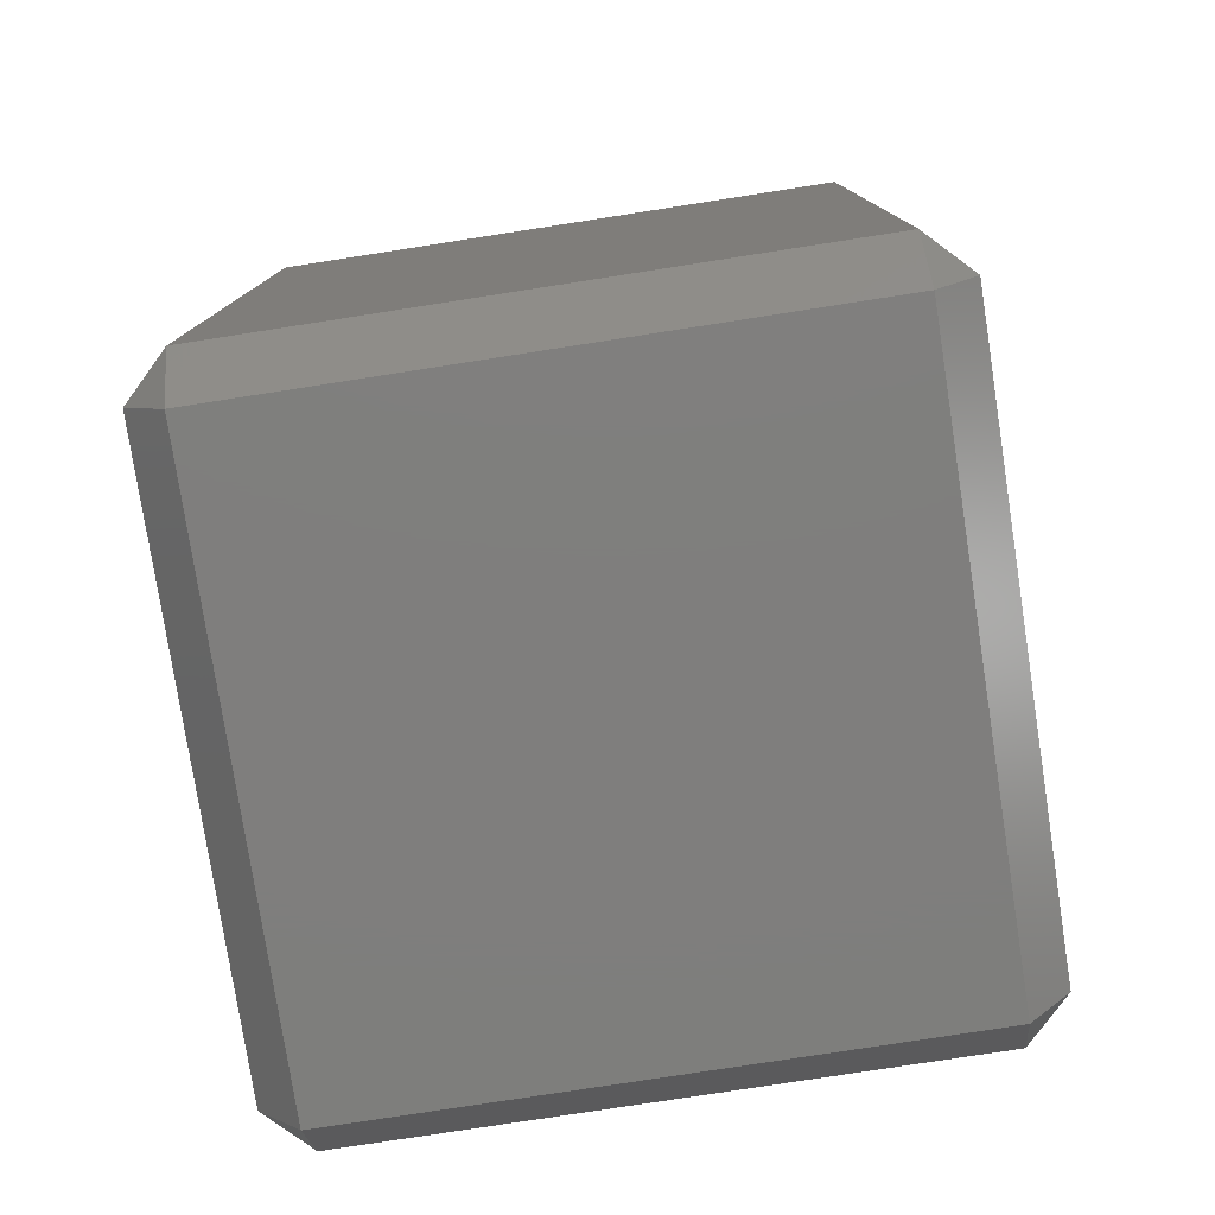
<metadata>
{"format":"stl","ext":"stl","renderer":"f3d","projection":"perspective","resolution":1024,"background":"white","views":[{"elev":-78.4,"azim":98.8,"up":"+Z"}]}
</metadata>
<code>
# stl→obj: 384 verts, 764 faces
v -0.035 -0.035 -0.0534
v -0.035 -0.04005 -0.04667
v -0.04005 -0.035 -0.04667
v -0.035 -0.025 -0.0534
v -0.04005 -0.025 -0.04667
v -0.035 -0.015 -0.0534
v -0.04005 -0.015 -0.04667
v -0.035 -0.005 -0.0534
v -0.04005 -0.005 -0.04667
v -0.035 0.005 -0.0534
v -0.04005 0.005 -0.04667
v -0.035 0.015 -0.0534
v -0.04005 0.015 -0.04667
v -0.035 0.025 -0.0534
v -0.04005 0.025 -0.04667
v -0.035 0.035 -0.0534
v -0.04005 0.035 -0.04667
v -0.035 0.04005 -0.04667
v -0.025 -0.035 -0.0534
v -0.025 -0.04005 -0.04667
v -0.025 -0.025 -0.0534
v -0.025 -0.015 -0.0534
v -0.025 -0.005 -0.0534
v -0.025 0.005 -0.0534
v -0.025 0.015 -0.0534
v -0.025 0.025 -0.0534
v -0.025 0.035 -0.0534
v -0.025 0.04005 -0.04667
v -0.015 -0.035 -0.0534
v -0.015 -0.04005 -0.04667
v -0.015 -0.025 -0.0534
v -0.015 -0.015 -0.0534
v -0.015 -0.005 -0.0534
v -0.015 0.005 -0.0534
v -0.015 0.015 -0.0534
v -0.015 0.025 -0.0534
v -0.015 0.035 -0.0534
v -0.015 0.04005 -0.04667
v -0.005 -0.035 -0.0534
v -0.005 -0.04005 -0.04667
v -0.005 -0.025 -0.0534
v -0.005 -0.015 -0.0534
v -0.005 -0.005 -0.0534
v -0.005 0.005 -0.0534
v -0.005 0.015 -0.0534
v -0.005 0.025 -0.0534
v -0.005 0.035 -0.0534
v -0.005 0.04005 -0.04667
v 0.005 -0.035 -0.0534
v 0.005 -0.04005 -0.04667
v 0.005 -0.025 -0.0534
v 0.005 -0.015 -0.0534
v 0.005 -0.005 -0.0534
v 0.005 0.005 -0.0534
v 0.005 0.015 -0.0534
v 0.005 0.025 -0.0534
v 0.005 0.035 -0.0534
v 0.005 0.04005 -0.04667
v 0.015 -0.035 -0.0534
v 0.015 -0.04005 -0.04667
v 0.015 -0.025 -0.0534
v 0.015 -0.015 -0.0534
v 0.015 -0.005 -0.0534
v 0.015 0.005 -0.0534
v 0.015 0.015 -0.0534
v 0.015 0.025 -0.0534
v 0.015 0.035 -0.0534
v 0.015 0.04005 -0.04667
v 0.025 -0.035 -0.0534
v 0.025 -0.04005 -0.04667
v 0.025 -0.025 -0.0534
v 0.025 -0.015 -0.0534
v 0.025 -0.005 -0.0534
v 0.025 0.005 -0.0534
v 0.025 0.015 -0.0534
v 0.025 0.025 -0.0534
v 0.025 0.035 -0.0534
v 0.025 0.04005 -0.04667
v 0.035 -0.035 -0.0534
v 0.035 -0.04005 -0.04667
v 0.035 -0.025 -0.0534
v 0.035 -0.015 -0.0534
v 0.035 -0.005 -0.0534
v 0.035 0.005 -0.0534
v 0.035 0.015 -0.0534
v 0.035 0.025 -0.0534
v 0.035 0.035 -0.0534
v 0.035 0.04005 -0.04667
v 0.04005 -0.035 -0.04667
v 0.04005 -0.025 -0.04667
v 0.04005 -0.015 -0.04667
v 0.04005 -0.005 -0.04667
v 0.04005 0.005 -0.04667
v 0.04005 0.015 -0.04667
v 0.04005 0.025 -0.04667
v 0.04005 0.035 -0.04667
v -0.035 -0.04005 -0.03333
v -0.04005 -0.035 -0.03333
v -0.04005 -0.025 -0.03333
v -0.04005 -0.015 -0.03333
v -0.04005 -0.005 -0.03333
v -0.04005 0.005 -0.03333
v -0.04005 0.015 -0.03333
v -0.04005 0.025 -0.03333
v -0.04005 0.035 -0.03333
v -0.035 0.04005 -0.03333
v -0.025 -0.04005 -0.03333
v -0.025 0.04005 -0.03333
v -0.015 -0.04005 -0.03333
v -0.015 0.04005 -0.03333
v -0.005 -0.04005 -0.03333
v -0.005 0.04005 -0.03333
v 0.005 -0.04005 -0.03333
v 0.005 0.04005 -0.03333
v 0.015 -0.04005 -0.03333
v 0.015 0.04005 -0.03333
v 0.025 -0.04005 -0.03333
v 0.025 0.04005 -0.03333
v 0.035 -0.04005 -0.03333
v 0.035 0.04005 -0.03333
v 0.04005 -0.035 -0.03333
v 0.04005 -0.025 -0.03333
v 0.04005 -0.015 -0.03333
v 0.04005 -0.005 -0.03333
v 0.04005 0.005 -0.03333
v 0.04005 0.015 -0.03333
v 0.04005 0.025 -0.03333
v 0.04005 0.035 -0.03333
v -0.035 -0.04005 -0.02
v -0.04005 -0.035 -0.02
v -0.04005 -0.025 -0.02
v -0.04005 -0.015 -0.02
v -0.04005 -0.005 -0.02
v -0.04005 0.005 -0.02
v -0.04005 0.015 -0.02
v -0.04005 0.025 -0.02
v -0.04005 0.035 -0.02
v -0.035 0.04005 -0.02
v -0.025 -0.04005 -0.02
v -0.025 0.04005 -0.02
v -0.015 -0.04005 -0.02
v -0.015 0.04005 -0.02
v -0.005 -0.04005 -0.02
v -0.005 0.04005 -0.02
v 0.005 -0.04005 -0.02
v 0.005 0.04005 -0.02
v 0.015 -0.04005 -0.02
v 0.015 0.04005 -0.02
v 0.025 -0.04005 -0.02
v 0.025 0.04005 -0.02
v 0.035 -0.04005 -0.02
v 0.035 0.04005 -0.02
v 0.04005 -0.035 -0.02
v 0.04005 -0.025 -0.02
v 0.04005 -0.015 -0.02
v 0.04005 -0.005 -0.02
v 0.04005 0.005 -0.02
v 0.04005 0.015 -0.02
v 0.04005 0.025 -0.02
v 0.04005 0.035 -0.02
v -0.035 -0.04005 -0.006667
v -0.04005 -0.035 -0.006667
v -0.04005 -0.025 -0.006667
v -0.04005 -0.015 -0.006667
v -0.04005 -0.005 -0.006667
v -0.04005 0.005 -0.006667
v -0.04005 0.015 -0.006667
v -0.04005 0.025 -0.006667
v -0.04005 0.035 -0.006667
v -0.035 0.04005 -0.006667
v -0.025 -0.04005 -0.006667
v -0.025 0.04005 -0.006667
v -0.015 -0.04005 -0.006667
v -0.015 0.04005 -0.006667
v -0.005 -0.04005 -0.006667
v -0.005 0.04005 -0.006667
v 0.005 -0.04005 -0.006667
v 0.005 0.04005 -0.006667
v 0.015 -0.04005 -0.006667
v 0.015 0.04005 -0.006667
v 0.025 -0.04005 -0.006667
v 0.025 0.04005 -0.006667
v 0.035 -0.04005 -0.006667
v 0.035 0.04005 -0.006667
v 0.04005 -0.035 -0.006667
v 0.04005 -0.025 -0.006667
v 0.04005 -0.015 -0.006667
v 0.04005 -0.005 -0.006667
v 0.04005 0.005 -0.006667
v 0.04005 0.015 -0.006667
v 0.04005 0.025 -0.006667
v 0.04005 0.035 -0.006667
v -0.035 -0.04005 0.006667
v -0.04005 -0.035 0.006667
v -0.04005 -0.025 0.006667
v -0.04005 -0.015 0.006667
v -0.04005 -0.005 0.006667
v -0.04005 0.005 0.006667
v -0.04005 0.015 0.006667
v -0.04005 0.025 0.006667
v -0.04005 0.035 0.006667
v -0.035 0.04005 0.006667
v -0.025 -0.04005 0.006667
v -0.025 0.04005 0.006667
v -0.015 -0.04005 0.006667
v -0.015 0.04005 0.006667
v -0.005 -0.04005 0.006667
v -0.005 0.04005 0.006667
v 0.005 -0.04005 0.006667
v 0.005 0.04005 0.006667
v 0.015 -0.04005 0.006667
v 0.015 0.04005 0.006667
v 0.025 -0.04005 0.006667
v 0.025 0.04005 0.006667
v 0.035 -0.04005 0.006667
v 0.035 0.04005 0.006667
v 0.04005 -0.035 0.006667
v 0.04005 -0.025 0.006667
v 0.04005 -0.015 0.006667
v 0.04005 -0.005 0.006667
v 0.04005 0.005 0.006667
v 0.04005 0.015 0.006667
v 0.04005 0.025 0.006667
v 0.04005 0.035 0.006667
v -0.035 -0.04005 0.02
v -0.04005 -0.035 0.02
v -0.04005 -0.025 0.02
v -0.04005 -0.015 0.02
v -0.04005 -0.005 0.02
v -0.04005 0.005 0.02
v -0.04005 0.015 0.02
v -0.04005 0.025 0.02
v -0.04005 0.035 0.02
v -0.035 0.04005 0.02
v -0.025 -0.04005 0.02
v -0.025 0.04005 0.02
v -0.015 -0.04005 0.02
v -0.015 0.04005 0.02
v -0.005 -0.04005 0.02
v -0.005 0.04005 0.02
v 0.005 -0.04005 0.02
v 0.005 0.04005 0.02
v 0.015 -0.04005 0.02
v 0.015 0.04005 0.02
v 0.025 -0.04005 0.02
v 0.025 0.04005 0.02
v 0.035 -0.04005 0.02
v 0.035 0.04005 0.02
v 0.04005 -0.035 0.02
v 0.04005 -0.025 0.02
v 0.04005 -0.015 0.02
v 0.04005 -0.005 0.02
v 0.04005 0.005 0.02
v 0.04005 0.015 0.02
v 0.04005 0.025 0.02
v 0.04005 0.035 0.02
v -0.035 -0.04005 0.03333
v -0.04005 -0.035 0.03333
v -0.04005 -0.025 0.03333
v -0.04005 -0.015 0.03333
v -0.04005 -0.005 0.03333
v -0.04005 0.005 0.03333
v -0.04005 0.015 0.03333
v -0.04005 0.025 0.03333
v -0.04005 0.035 0.03333
v -0.035 0.04005 0.03333
v -0.025 -0.04005 0.03333
v -0.025 0.04005 0.03333
v -0.015 -0.04005 0.03333
v -0.015 0.04005 0.03333
v -0.005 -0.04005 0.03333
v -0.005 0.04005 0.03333
v 0.005 -0.04005 0.03333
v 0.005 0.04005 0.03333
v 0.015 -0.04005 0.03333
v 0.015 0.04005 0.03333
v 0.025 -0.04005 0.03333
v 0.025 0.04005 0.03333
v 0.035 -0.04005 0.03333
v 0.035 0.04005 0.03333
v 0.04005 -0.035 0.03333
v 0.04005 -0.025 0.03333
v 0.04005 -0.015 0.03333
v 0.04005 -0.005 0.03333
v 0.04005 0.005 0.03333
v 0.04005 0.015 0.03333
v 0.04005 0.025 0.03333
v 0.04005 0.035 0.03333
v -0.035 -0.04005 0.04667
v -0.04005 -0.035 0.04667
v -0.04005 -0.025 0.04667
v -0.04005 -0.015 0.04667
v -0.04005 -0.005 0.04667
v -0.04005 0.005 0.04667
v -0.04005 0.015 0.04667
v -0.04005 0.025 0.04667
v -0.04005 0.035 0.04667
v -0.035 0.04005 0.04667
v -0.025 -0.04005 0.04667
v -0.025 0.04005 0.04667
v -0.015 -0.04005 0.04667
v -0.015 0.04005 0.04667
v -0.005 -0.04005 0.04667
v -0.005 0.04005 0.04667
v 0.005 -0.04005 0.04667
v 0.005 0.04005 0.04667
v 0.015 -0.04005 0.04667
v 0.015 0.04005 0.04667
v 0.025 -0.04005 0.04667
v 0.025 0.04005 0.04667
v 0.035 -0.04005 0.04667
v 0.035 0.04005 0.04667
v 0.04005 -0.035 0.04667
v 0.04005 -0.025 0.04667
v 0.04005 -0.015 0.04667
v 0.04005 -0.005 0.04667
v 0.04005 0.005 0.04667
v 0.04005 0.015 0.04667
v 0.04005 0.025 0.04667
v 0.04005 0.035 0.04667
v -0.035 -0.035 0.0534
v -0.035 -0.025 0.0534
v -0.035 -0.015 0.0534
v -0.035 -0.005 0.0534
v -0.035 0.005 0.0534
v -0.035 0.015 0.0534
v -0.035 0.025 0.0534
v -0.035 0.035 0.0534
v -0.025 -0.035 0.0534
v -0.025 -0.025 0.0534
v -0.025 -0.015 0.0534
v -0.025 -0.005 0.0534
v -0.025 0.005 0.0534
v -0.025 0.015 0.0534
v -0.025 0.025 0.0534
v -0.025 0.035 0.0534
v -0.015 -0.035 0.0534
v -0.015 -0.025 0.0534
v -0.015 -0.015 0.0534
v -0.015 -0.005 0.0534
v -0.015 0.005 0.0534
v -0.015 0.015 0.0534
v -0.015 0.025 0.0534
v -0.015 0.035 0.0534
v -0.005 -0.035 0.0534
v -0.005 -0.025 0.0534
v -0.005 -0.015 0.0534
v -0.005 -0.005 0.0534
v -0.005 0.005 0.0534
v -0.005 0.015 0.0534
v -0.005 0.025 0.0534
v -0.005 0.035 0.0534
v 0.005 -0.035 0.0534
v 0.005 -0.025 0.0534
v 0.005 -0.015 0.0534
v 0.005 -0.005 0.0534
v 0.005 0.005 0.0534
v 0.005 0.015 0.0534
v 0.005 0.025 0.0534
v 0.005 0.035 0.0534
v 0.015 -0.035 0.0534
v 0.015 -0.025 0.0534
v 0.015 -0.015 0.0534
v 0.015 -0.005 0.0534
v 0.015 0.005 0.0534
v 0.015 0.015 0.0534
v 0.015 0.025 0.0534
v 0.015 0.035 0.0534
v 0.025 -0.035 0.0534
v 0.025 -0.025 0.0534
v 0.025 -0.015 0.0534
v 0.025 -0.005 0.0534
v 0.025 0.005 0.0534
v 0.025 0.015 0.0534
v 0.025 0.025 0.0534
v 0.025 0.035 0.0534
v 0.035 -0.035 0.0534
v 0.035 -0.025 0.0534
v 0.035 -0.015 0.0534
v 0.035 -0.005 0.0534
v 0.035 0.005 0.0534
v 0.035 0.015 0.0534
v 0.035 0.025 0.0534
v 0.035 0.035 0.0534
f 1 2 3
f 1 3 4
f 4 3 5
f 4 5 6
f 6 5 7
f 6 7 8
f 8 7 9
f 8 9 10
f 10 9 11
f 10 11 12
f 12 11 13
f 12 13 14
f 14 13 15
f 14 15 16
f 16 15 17
f 16 17 18
f 1 19 2
f 2 19 20
f 1 4 19
f 19 4 21
f 4 6 21
f 21 6 22
f 6 8 22
f 22 8 23
f 8 10 23
f 23 10 24
f 10 12 24
f 24 12 25
f 12 14 25
f 25 14 26
f 14 16 26
f 26 16 27
f 16 18 27
f 27 18 28
f 19 29 20
f 20 29 30
f 19 21 29
f 29 21 31
f 21 22 31
f 31 22 32
f 22 23 32
f 32 23 33
f 23 24 33
f 33 24 34
f 24 25 34
f 34 25 35
f 25 26 35
f 35 26 36
f 26 27 36
f 36 27 37
f 27 28 37
f 37 28 38
f 29 39 30
f 30 39 40
f 29 31 39
f 39 31 41
f 31 32 41
f 41 32 42
f 32 33 42
f 42 33 43
f 33 34 43
f 43 34 44
f 34 35 44
f 44 35 45
f 35 36 45
f 45 36 46
f 36 37 46
f 46 37 47
f 37 38 47
f 47 38 48
f 39 49 40
f 40 49 50
f 39 41 49
f 49 41 51
f 41 42 51
f 51 42 52
f 42 43 52
f 52 43 53
f 43 44 53
f 53 44 54
f 44 45 54
f 54 45 55
f 45 46 55
f 55 46 56
f 46 47 56
f 56 47 57
f 47 48 57
f 57 48 58
f 49 59 50
f 50 59 60
f 49 51 59
f 59 51 61
f 51 52 61
f 61 52 62
f 52 53 62
f 62 53 63
f 53 54 63
f 63 54 64
f 54 55 64
f 64 55 65
f 55 56 65
f 65 56 66
f 56 57 66
f 66 57 67
f 57 58 67
f 67 58 68
f 59 69 60
f 60 69 70
f 59 61 69
f 69 61 71
f 61 62 71
f 71 62 72
f 62 63 72
f 72 63 73
f 63 64 73
f 73 64 74
f 64 65 74
f 74 65 75
f 65 66 75
f 75 66 76
f 66 67 76
f 76 67 77
f 67 68 77
f 77 68 78
f 69 79 70
f 70 79 80
f 69 71 79
f 79 71 81
f 71 72 81
f 81 72 82
f 72 73 82
f 82 73 83
f 73 74 83
f 83 74 84
f 74 75 84
f 84 75 85
f 75 76 85
f 85 76 86
f 76 77 86
f 86 77 87
f 77 78 87
f 87 78 88
f 79 89 80
f 79 81 89
f 89 81 90
f 81 82 90
f 90 82 91
f 82 83 91
f 91 83 92
f 83 84 92
f 92 84 93
f 84 85 93
f 93 85 94
f 85 86 94
f 94 86 95
f 86 87 95
f 95 87 96
f 87 88 96
f 2 97 3
f 3 97 98
f 3 98 5
f 5 98 99
f 5 99 7
f 7 99 100
f 7 100 9
f 9 100 101
f 9 101 11
f 11 101 102
f 11 102 13
f 13 102 103
f 13 103 15
f 15 103 104
f 15 104 17
f 17 104 105
f 17 105 18
f 18 105 106
f 20 107 2
f 2 107 97
f 28 18 108
f 108 18 106
f 30 109 20
f 20 109 107
f 38 28 110
f 110 28 108
f 40 111 30
f 30 111 109
f 48 38 112
f 112 38 110
f 50 113 40
f 40 113 111
f 58 48 114
f 114 48 112
f 60 115 50
f 50 115 113
f 68 58 116
f 116 58 114
f 70 117 60
f 60 117 115
f 78 68 118
f 118 68 116
f 80 119 70
f 70 119 117
f 88 78 120
f 120 78 118
f 80 89 119
f 119 89 121
f 89 90 121
f 121 90 122
f 90 91 122
f 122 91 123
f 91 92 123
f 123 92 124
f 92 93 124
f 124 93 125
f 93 94 125
f 125 94 126
f 94 95 126
f 126 95 127
f 95 96 127
f 127 96 128
f 96 88 128
f 128 88 120
f 97 129 98
f 98 129 130
f 98 130 99
f 99 130 131
f 99 131 100
f 100 131 132
f 100 132 101
f 101 132 133
f 101 133 102
f 102 133 134
f 102 134 103
f 103 134 135
f 103 135 104
f 104 135 136
f 104 136 105
f 105 136 137
f 105 137 106
f 106 137 138
f 107 139 97
f 97 139 129
f 108 106 140
f 140 106 138
f 109 141 107
f 107 141 139
f 110 108 142
f 142 108 140
f 111 143 109
f 109 143 141
f 112 110 144
f 144 110 142
f 113 145 111
f 111 145 143
f 114 112 146
f 146 112 144
f 115 147 113
f 113 147 145
f 116 114 148
f 148 114 146
f 117 149 115
f 115 149 147
f 118 116 150
f 150 116 148
f 119 151 117
f 117 151 149
f 120 118 152
f 152 118 150
f 119 121 151
f 151 121 153
f 121 122 153
f 153 122 154
f 122 123 154
f 154 123 155
f 123 124 155
f 155 124 156
f 124 125 156
f 156 125 157
f 125 126 157
f 157 126 158
f 126 127 158
f 158 127 159
f 127 128 159
f 159 128 160
f 128 120 160
f 160 120 152
f 129 161 130
f 130 161 162
f 130 162 131
f 131 162 163
f 131 163 132
f 132 163 164
f 132 164 133
f 133 164 165
f 133 165 134
f 134 165 166
f 134 166 135
f 135 166 167
f 135 167 136
f 136 167 168
f 136 168 137
f 137 168 169
f 137 169 138
f 138 169 170
f 139 171 129
f 129 171 161
f 140 138 172
f 172 138 170
f 141 173 139
f 139 173 171
f 142 140 174
f 174 140 172
f 143 175 141
f 141 175 173
f 144 142 176
f 176 142 174
f 145 177 143
f 143 177 175
f 146 144 178
f 178 144 176
f 147 179 145
f 145 179 177
f 148 146 180
f 180 146 178
f 149 181 147
f 147 181 179
f 150 148 182
f 182 148 180
f 151 183 149
f 149 183 181
f 152 150 184
f 184 150 182
f 151 153 183
f 183 153 185
f 153 154 185
f 185 154 186
f 154 155 186
f 186 155 187
f 155 156 187
f 187 156 188
f 156 157 188
f 188 157 189
f 157 158 189
f 189 158 190
f 158 159 190
f 190 159 191
f 159 160 191
f 191 160 192
f 160 152 192
f 192 152 184
f 161 193 162
f 162 193 194
f 162 194 163
f 163 194 195
f 163 195 164
f 164 195 196
f 164 196 165
f 165 196 197
f 165 197 166
f 166 197 198
f 166 198 167
f 167 198 199
f 167 199 168
f 168 199 200
f 168 200 169
f 169 200 201
f 169 201 170
f 170 201 202
f 171 203 161
f 161 203 193
f 172 170 204
f 204 170 202
f 173 205 171
f 171 205 203
f 174 172 206
f 206 172 204
f 175 207 173
f 173 207 205
f 176 174 208
f 208 174 206
f 177 209 175
f 175 209 207
f 178 176 210
f 210 176 208
f 179 211 177
f 177 211 209
f 180 178 212
f 212 178 210
f 181 213 179
f 179 213 211
f 182 180 214
f 214 180 212
f 183 215 181
f 181 215 213
f 184 182 216
f 216 182 214
f 183 185 215
f 215 185 217
f 185 186 217
f 217 186 218
f 186 187 218
f 218 187 219
f 187 188 219
f 219 188 220
f 188 189 220
f 220 189 221
f 189 190 221
f 221 190 222
f 190 191 222
f 222 191 223
f 191 192 223
f 223 192 224
f 192 184 224
f 224 184 216
f 193 225 194
f 194 225 226
f 194 226 195
f 195 226 227
f 195 227 196
f 196 227 228
f 196 228 197
f 197 228 229
f 197 229 198
f 198 229 230
f 198 230 199
f 199 230 231
f 199 231 200
f 200 231 232
f 200 232 201
f 201 232 233
f 201 233 202
f 202 233 234
f 203 235 193
f 193 235 225
f 204 202 236
f 236 202 234
f 205 237 203
f 203 237 235
f 206 204 238
f 238 204 236
f 207 239 205
f 205 239 237
f 208 206 240
f 240 206 238
f 209 241 207
f 207 241 239
f 210 208 242
f 242 208 240
f 211 243 209
f 209 243 241
f 212 210 244
f 244 210 242
f 213 245 211
f 211 245 243
f 214 212 246
f 246 212 244
f 215 247 213
f 213 247 245
f 216 214 248
f 248 214 246
f 215 217 247
f 247 217 249
f 217 218 249
f 249 218 250
f 218 219 250
f 250 219 251
f 219 220 251
f 251 220 252
f 220 221 252
f 252 221 253
f 221 222 253
f 253 222 254
f 222 223 254
f 254 223 255
f 223 224 255
f 255 224 256
f 224 216 256
f 256 216 248
f 225 257 226
f 226 257 258
f 226 258 227
f 227 258 259
f 227 259 228
f 228 259 260
f 228 260 229
f 229 260 261
f 229 261 230
f 230 261 262
f 230 262 231
f 231 262 263
f 231 263 232
f 232 263 264
f 232 264 233
f 233 264 265
f 233 265 234
f 234 265 266
f 235 267 225
f 225 267 257
f 236 234 268
f 268 234 266
f 237 269 235
f 235 269 267
f 238 236 270
f 270 236 268
f 239 271 237
f 237 271 269
f 240 238 272
f 272 238 270
f 241 273 239
f 239 273 271
f 242 240 274
f 274 240 272
f 243 275 241
f 241 275 273
f 244 242 276
f 276 242 274
f 245 277 243
f 243 277 275
f 246 244 278
f 278 244 276
f 247 279 245
f 245 279 277
f 248 246 280
f 280 246 278
f 247 249 279
f 279 249 281
f 249 250 281
f 281 250 282
f 250 251 282
f 282 251 283
f 251 252 283
f 283 252 284
f 252 253 284
f 284 253 285
f 253 254 285
f 285 254 286
f 254 255 286
f 286 255 287
f 255 256 287
f 287 256 288
f 256 248 288
f 288 248 280
f 257 289 258
f 258 289 290
f 258 290 259
f 259 290 291
f 259 291 260
f 260 291 292
f 260 292 261
f 261 292 293
f 261 293 262
f 262 293 294
f 262 294 263
f 263 294 295
f 263 295 264
f 264 295 296
f 264 296 265
f 265 296 297
f 265 297 266
f 266 297 298
f 267 299 257
f 257 299 289
f 268 266 300
f 300 266 298
f 269 301 267
f 267 301 299
f 270 268 302
f 302 268 300
f 271 303 269
f 269 303 301
f 272 270 304
f 304 270 302
f 273 305 271
f 271 305 303
f 274 272 306
f 306 272 304
f 275 307 273
f 273 307 305
f 276 274 308
f 308 274 306
f 277 309 275
f 275 309 307
f 278 276 310
f 310 276 308
f 279 311 277
f 277 311 309
f 280 278 312
f 312 278 310
f 279 281 311
f 311 281 313
f 281 282 313
f 313 282 314
f 282 283 314
f 314 283 315
f 283 284 315
f 315 284 316
f 284 285 316
f 316 285 317
f 285 286 317
f 317 286 318
f 286 287 318
f 318 287 319
f 287 288 319
f 319 288 320
f 288 280 320
f 320 280 312
f 289 321 290
f 290 321 291
f 291 321 322
f 291 322 292
f 292 322 323
f 292 323 293
f 293 323 324
f 293 324 294
f 294 324 325
f 294 325 295
f 295 325 326
f 295 326 296
f 296 326 327
f 296 327 297
f 297 327 328
f 297 328 298
f 299 329 289
f 289 329 321
f 321 329 322
f 322 329 330
f 322 330 323
f 323 330 331
f 323 331 324
f 324 331 332
f 324 332 325
f 325 332 333
f 325 333 326
f 326 333 334
f 326 334 327
f 327 334 335
f 327 335 328
f 328 335 336
f 300 298 336
f 336 298 328
f 301 337 299
f 299 337 329
f 329 337 330
f 330 337 338
f 330 338 331
f 331 338 339
f 331 339 332
f 332 339 340
f 332 340 333
f 333 340 341
f 333 341 334
f 334 341 342
f 334 342 335
f 335 342 343
f 335 343 336
f 336 343 344
f 302 300 344
f 344 300 336
f 303 345 301
f 301 345 337
f 337 345 338
f 338 345 346
f 338 346 339
f 339 346 347
f 339 347 340
f 340 347 348
f 340 348 341
f 341 348 349
f 341 349 342
f 342 349 350
f 342 350 343
f 343 350 351
f 343 351 344
f 344 351 352
f 304 302 352
f 352 302 344
f 305 353 303
f 303 353 345
f 345 353 346
f 346 353 354
f 346 354 347
f 347 354 355
f 347 355 348
f 348 355 356
f 348 356 349
f 349 356 357
f 349 357 350
f 350 357 358
f 350 358 351
f 351 358 359
f 351 359 352
f 352 359 360
f 306 304 360
f 360 304 352
f 307 361 305
f 305 361 353
f 353 361 354
f 354 361 362
f 354 362 355
f 355 362 363
f 355 363 356
f 356 363 364
f 356 364 357
f 357 364 365
f 357 365 358
f 358 365 366
f 358 366 359
f 359 366 367
f 359 367 360
f 360 367 368
f 308 306 368
f 368 306 360
f 309 369 307
f 307 369 361
f 361 369 362
f 362 369 370
f 362 370 363
f 363 370 371
f 363 371 364
f 364 371 372
f 364 372 365
f 365 372 373
f 365 373 366
f 366 373 374
f 366 374 367
f 367 374 375
f 367 375 368
f 368 375 376
f 310 308 376
f 376 308 368
f 311 377 309
f 309 377 369
f 369 377 370
f 370 377 378
f 370 378 371
f 371 378 379
f 371 379 372
f 372 379 380
f 372 380 373
f 373 380 381
f 373 381 374
f 374 381 382
f 374 382 375
f 375 382 383
f 375 383 376
f 376 383 384
f 312 310 384
f 384 310 376
f 311 313 377
f 313 314 377
f 377 314 378
f 314 315 378
f 378 315 379
f 315 316 379
f 379 316 380
f 316 317 380
f 380 317 381
f 317 318 381
f 381 318 382
f 318 319 382
f 382 319 383
f 319 320 383
f 383 320 384
f 320 312 384

</code>
